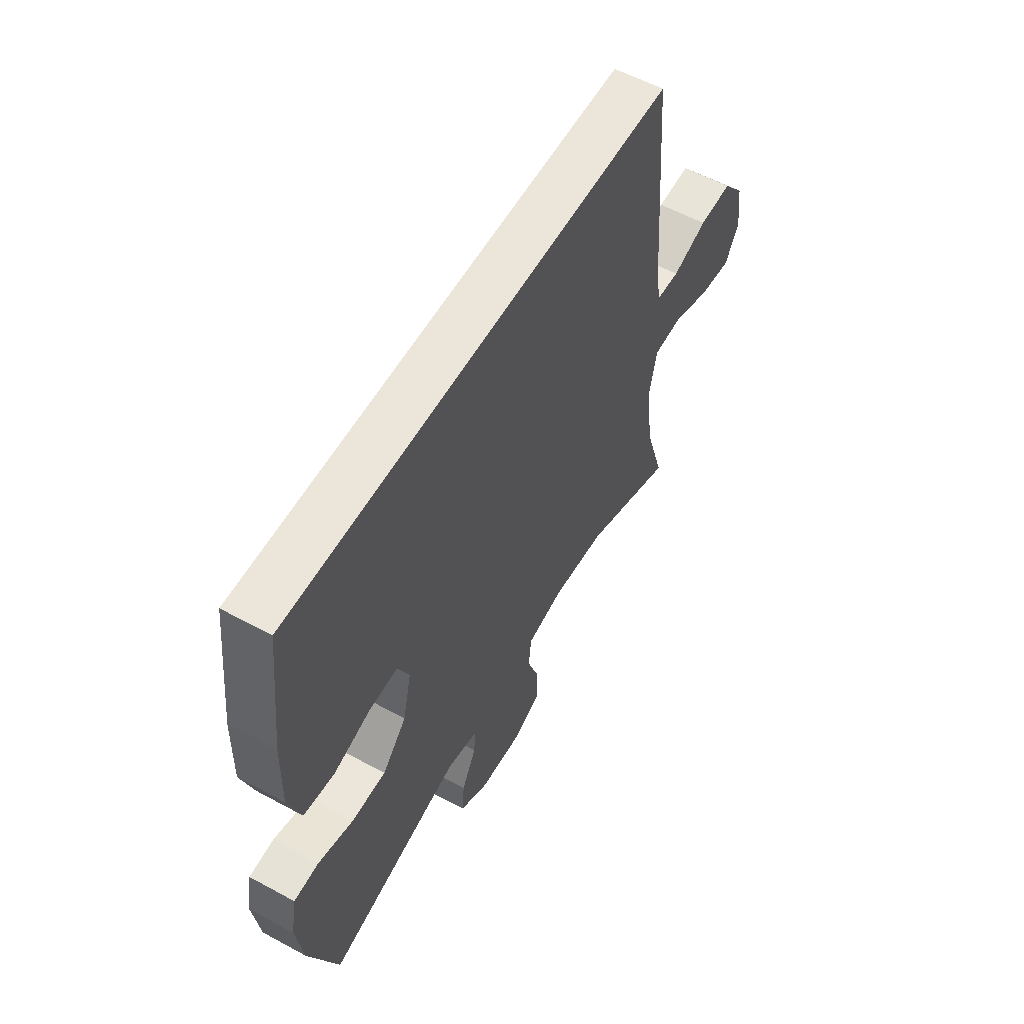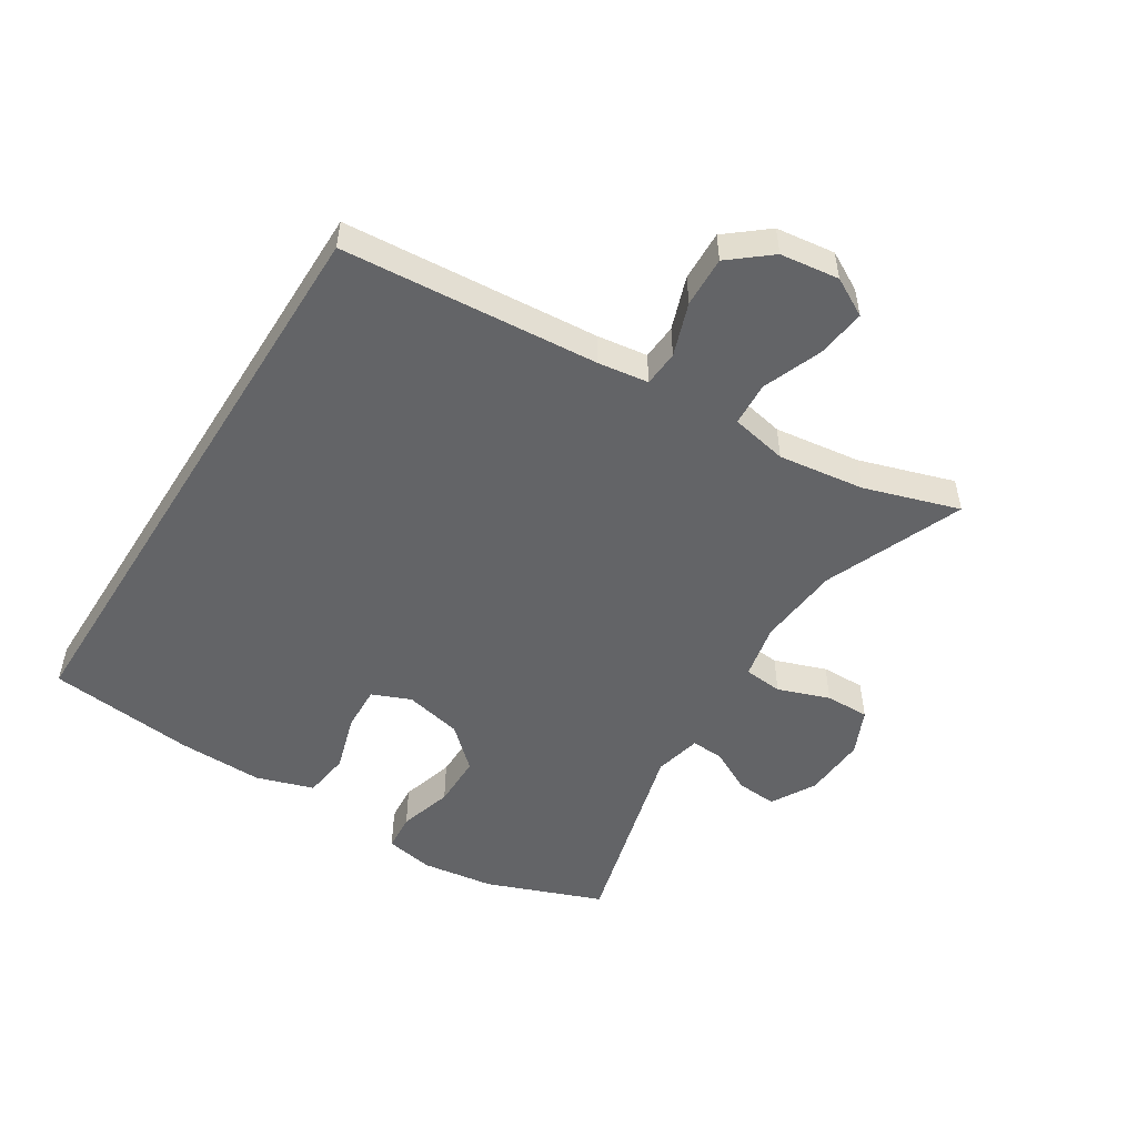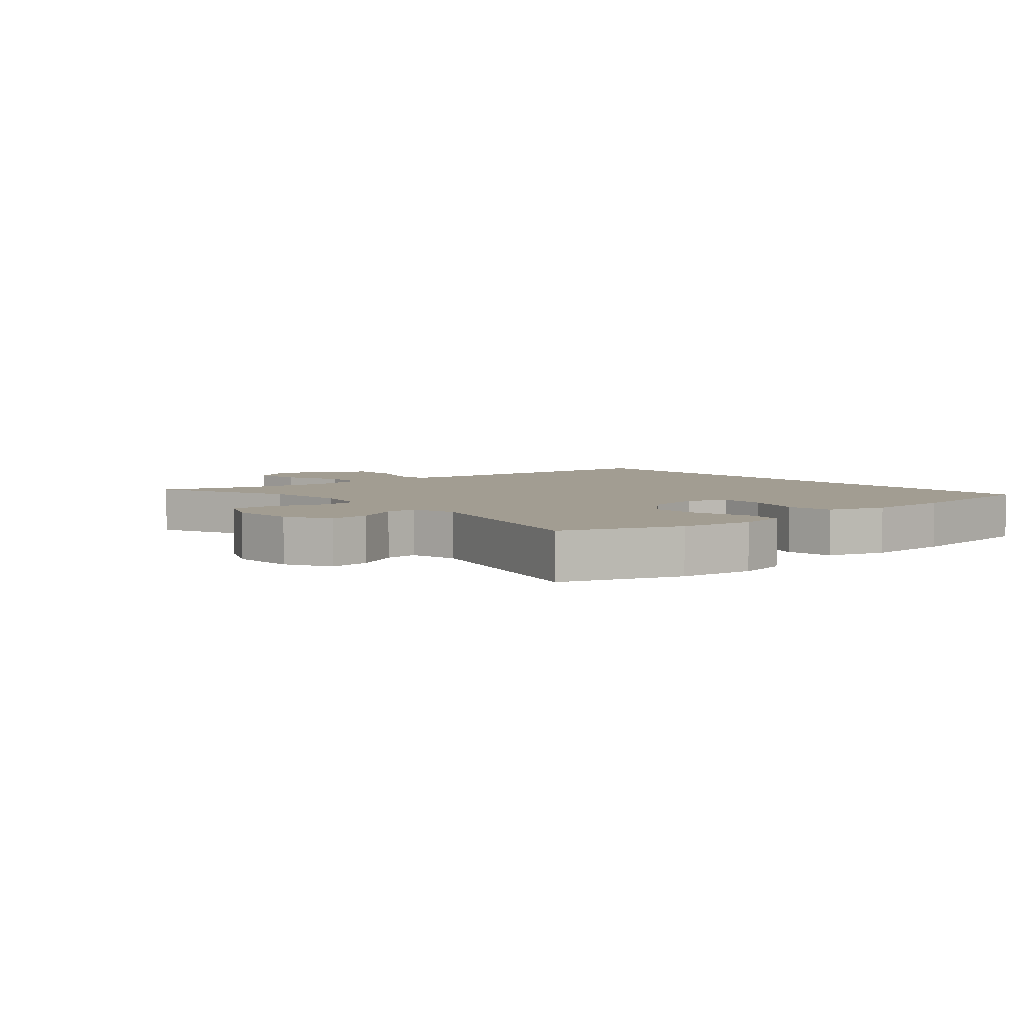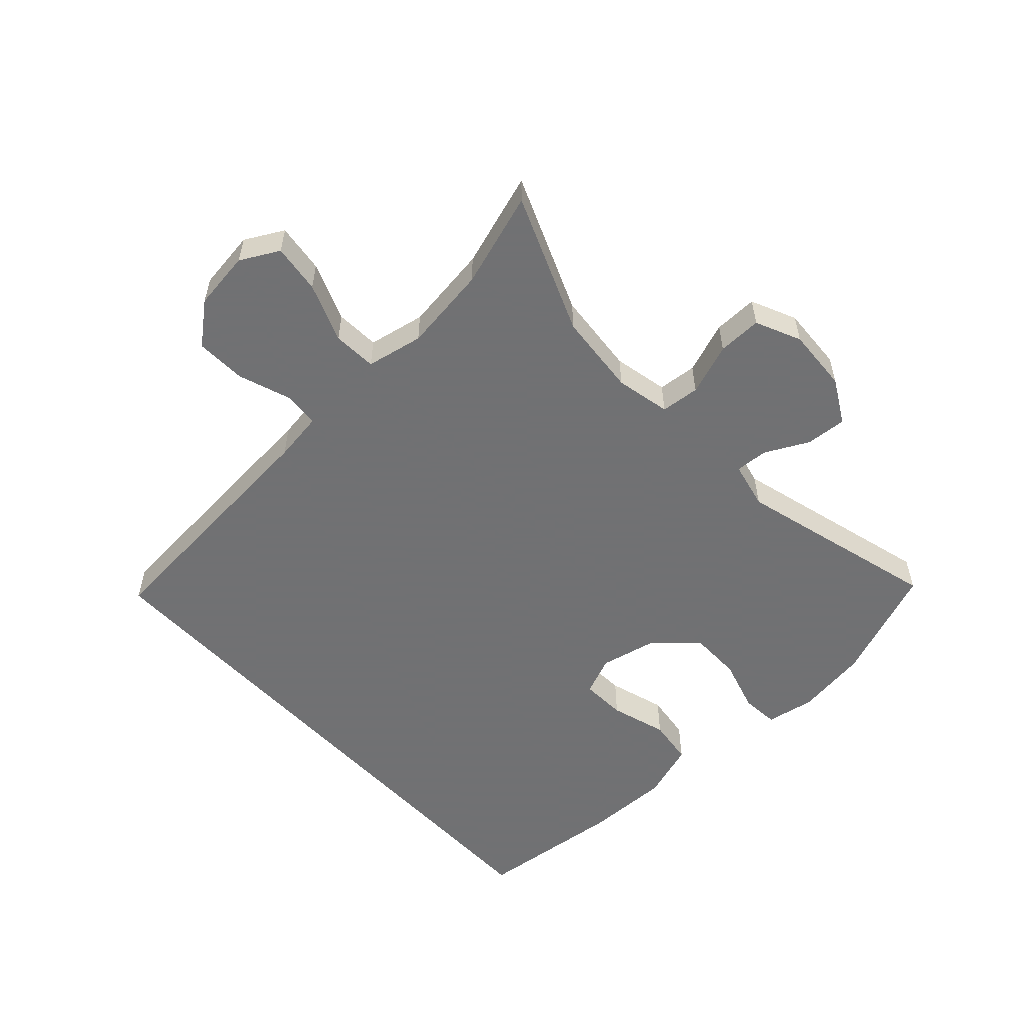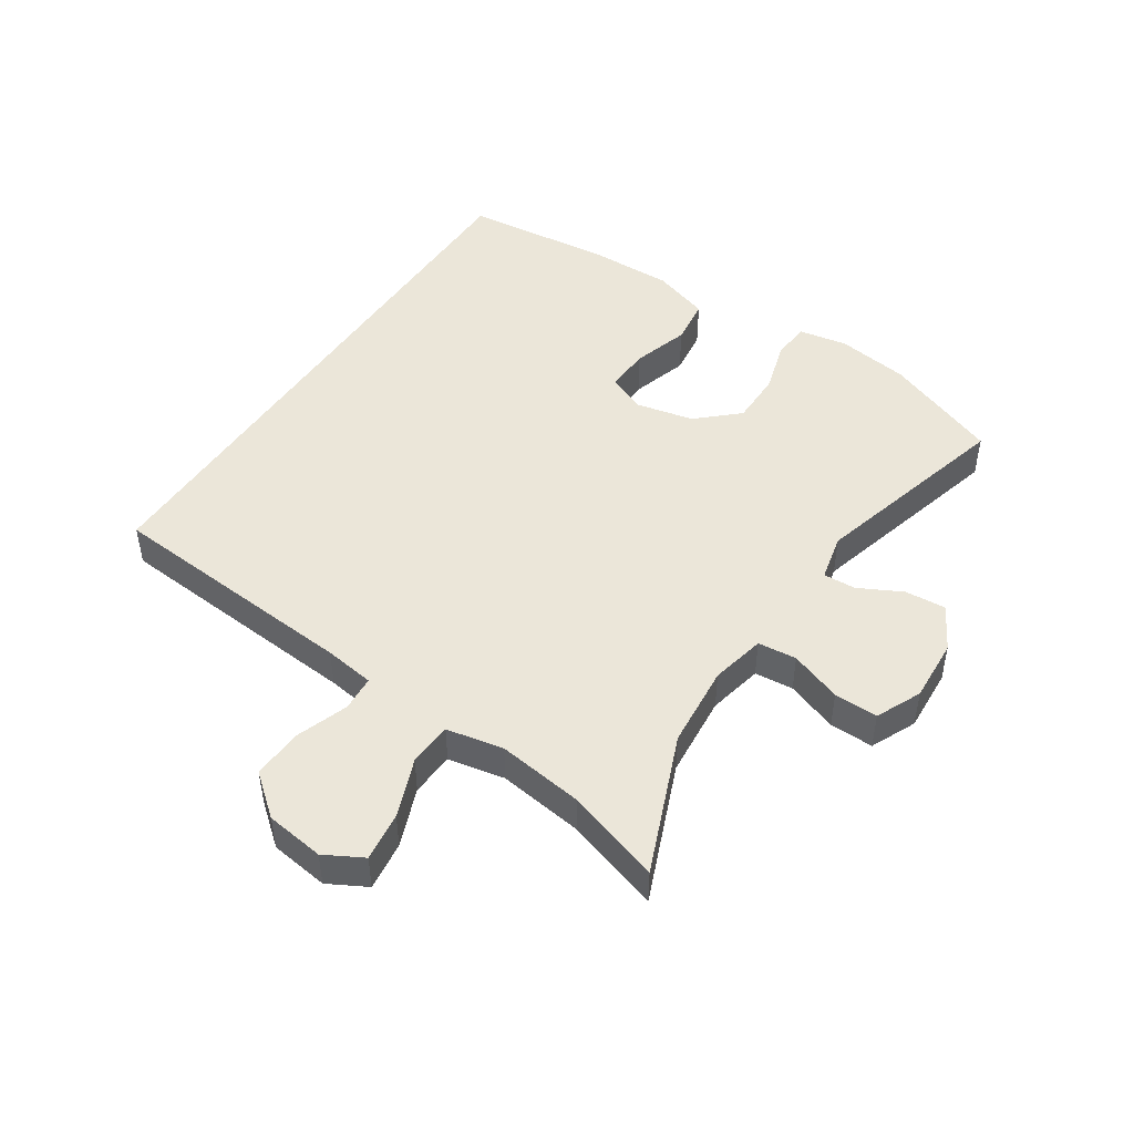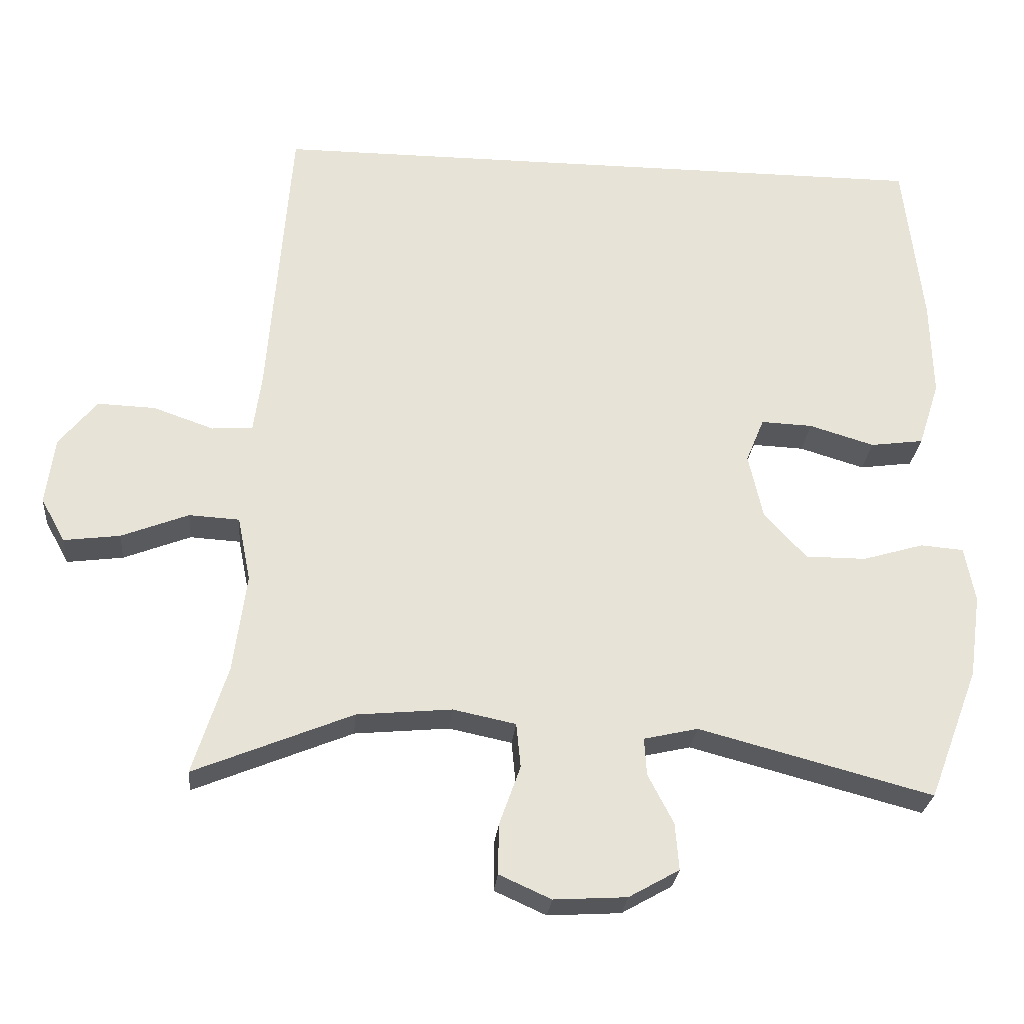
<metadata>
{"format":"obj","ext":"obj","renderer":"f3d","projection":"perspective","resolution":1024,"background":"white","views":[{"elev":57.2,"azim":-60.5,"up":"+Z"},{"elev":-51.2,"azim":57.9,"up":"+Y"},{"elev":4.9,"azim":-131.1,"up":"+Y"},{"elev":-55.3,"azim":132.9,"up":"+Y"},{"elev":47.6,"azim":123.6,"up":"+Y"},{"elev":-26.7,"azim":174.8,"up":"+Z"}]}
</metadata>
<code>
v -0.525 0.07 0.5
v 0.4 0.07 0.5
v 0.431 0.07 0.098
v 0.442 0.07 0.019
v 0.498 0.07 0.015
v 0.581 0.07 0.044
v 0.66 0.07 0.047
v 0.712 0.07 -0.017
v 0.724 0.07 -0.109
v 0.691 0.07 -0.169
v 0.614 0.07 -0.159
v 0.522 0.07 -0.123
v 0.453 0.07 -0.127
v 0.435 0.07 -0.216
v 0.453 0.07 -0.351
v 0.5 0.07 -0.5
v 0.283 0.07 -0.411
v 0.153 0.07 -0.399
v 0.067 0.07 -0.417
v 0.061 0.07 -0.478
v 0.09 0.07 -0.559
v 0.091 0.07 -0.628
v 0.02 0.07 -0.66
v -0.08 0.07 -0.654
v -0.149 0.07 -0.615
v -0.144 0.07 -0.551
v -0.109 0.07 -0.483
v -0.106 0.07 -0.432
v -0.18 0.07 -0.415
v -0.5 0.07 -0.5
v -0.569 0.07 -0.319
v -0.585 0.07 -0.205
v -0.571 0.07 -0.129
v -0.512 0.07 -0.124
v -0.428 0.07 -0.149
v -0.345 0.07 -0.149
v -0.287 0.07 -0.086
v -0.267 0.07 0.004
v -0.292 0.07 0.065
v -0.363 0.07 0.062
v -0.452 0.07 0.035
v -0.525 0.07 0.045
v -0.554 0.07 0.135
v -0.551 0.07 0.269
v -0.525 0 0.5
v 0.4 0 0.5
v 0.431 0 0.098
v 0.442 0 0.019
v 0.498 0 0.015
v 0.581 0 0.044
v 0.66 0 0.047
v 0.712 0 -0.017
v 0.724 0 -0.109
v 0.691 0 -0.169
v 0.614 0 -0.159
v 0.522 0 -0.123
v 0.453 0 -0.127
v 0.435 0 -0.216
v 0.453 0 -0.351
v 0.5 0 -0.5
v 0.283 0 -0.411
v 0.153 0 -0.399
v 0.067 0 -0.417
v 0.061 0 -0.478
v 0.09 0 -0.559
v 0.091 0 -0.628
v 0.02 0 -0.66
v -0.08 0 -0.654
v -0.149 0 -0.615
v -0.144 0 -0.551
v -0.109 0 -0.483
v -0.106 0 -0.432
v -0.18 0 -0.415
v -0.5 0 -0.5
v -0.569 0 -0.319
v -0.585 0 -0.205
v -0.571 0 -0.129
v -0.512 0 -0.124
v -0.428 0 -0.149
v -0.345 0 -0.149
v -0.287 0 -0.086
v -0.267 0 0.004
v -0.292 0 0.065
v -0.363 0 0.062
v -0.452 0 0.035
v -0.525 0 0.045
v -0.554 0 0.135
v -0.551 0 0.269
f 40 41 42 43
f 39 40 43 44
f 32 33 34 35
f 32 35 36
f 29 30 31 32
f 28 29 32 36
f 24 25 26 27
f 24 27 28
f 23 24 28
f 20 21 22 23
f 19 20 23 28
f 18 19 28 36
f 15 16 17
f 14 15 17 18
f 13 14 18 36
f 9 10 11 12
f 5 6 7 8
f 4 5 8 9
f 44 1 2 3
f 39 44 3 4
f 12 13 36 37
f 12 37 38
f 12 38 39
f 4 9 12 39
f 87 86 85 84
f 88 87 84 83
f 79 78 77 76
f 80 79 76
f 76 75 74 73
f 80 76 73 72
f 71 70 69 68
f 72 71 68
f 72 68 67
f 67 66 65 64
f 72 67 64 63
f 80 72 63 62
f 61 60 59
f 62 61 59 58
f 80 62 58 57
f 56 55 54 53
f 52 51 50 49
f 53 52 49 48
f 47 46 45 88
f 48 47 88 83
f 81 80 57 56
f 82 81 56
f 83 82 56
f 83 56 53 48
f 1 45 46 2
f 2 46 47 3
f 3 47 48 4
f 4 48 49 5
f 5 49 50 6
f 6 50 51 7
f 7 51 52 8
f 8 52 53 9
f 9 53 54 10
f 10 54 55 11
f 11 55 56 12
f 12 56 57 13
f 13 57 58 14
f 14 58 59 15
f 15 59 60 16
f 16 60 61 17
f 17 61 62 18
f 18 62 63 19
f 19 63 64 20
f 20 64 65 21
f 21 65 66 22
f 22 66 67 23
f 23 67 68 24
f 24 68 69 25
f 25 69 70 26
f 26 70 71 27
f 27 71 72 28
f 28 72 73 29
f 29 73 74 30
f 30 74 75 31
f 31 75 76 32
f 32 76 77 33
f 33 77 78 34
f 34 78 79 35
f 35 79 80 36
f 36 80 81 37
f 37 81 82 38
f 38 82 83 39
f 39 83 84 40
f 40 84 85 41
f 41 85 86 42
f 42 86 87 43
f 43 87 88 44
f 44 88 45 1

</code>
